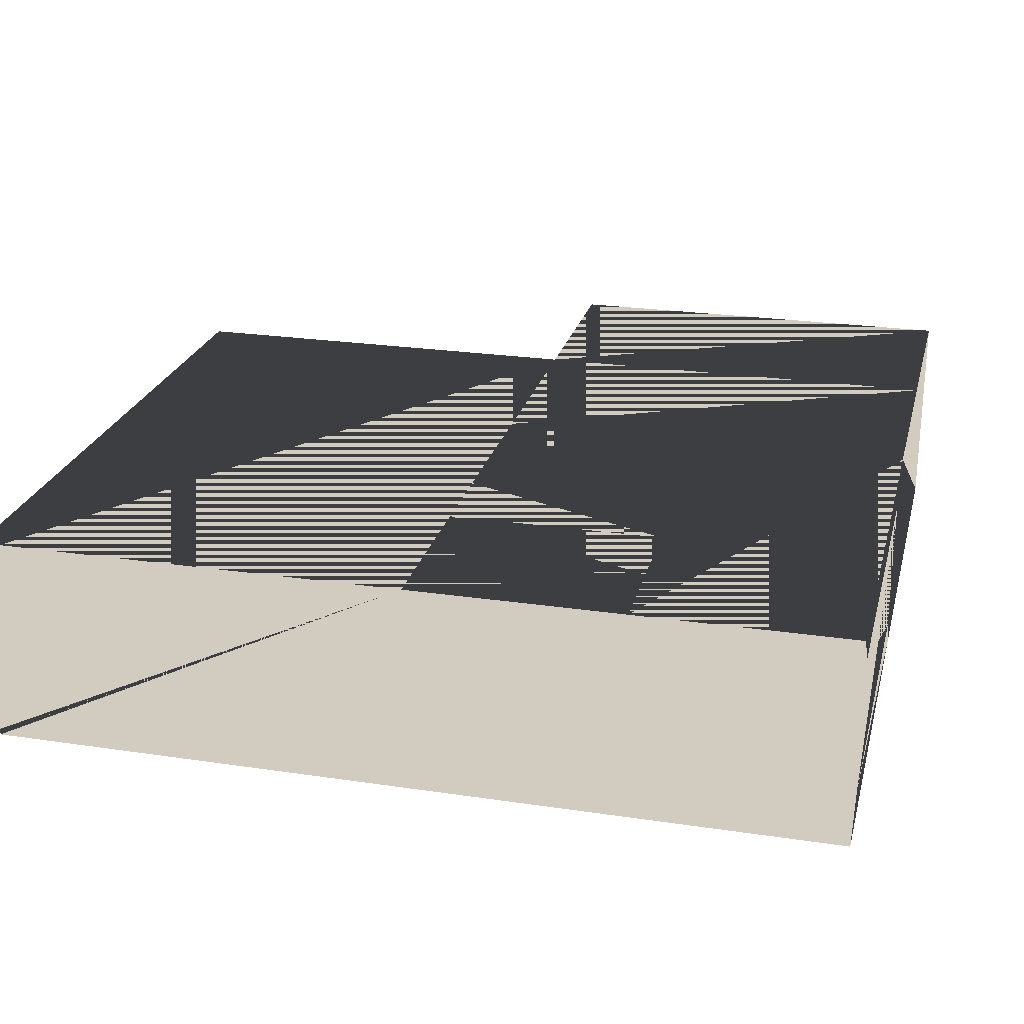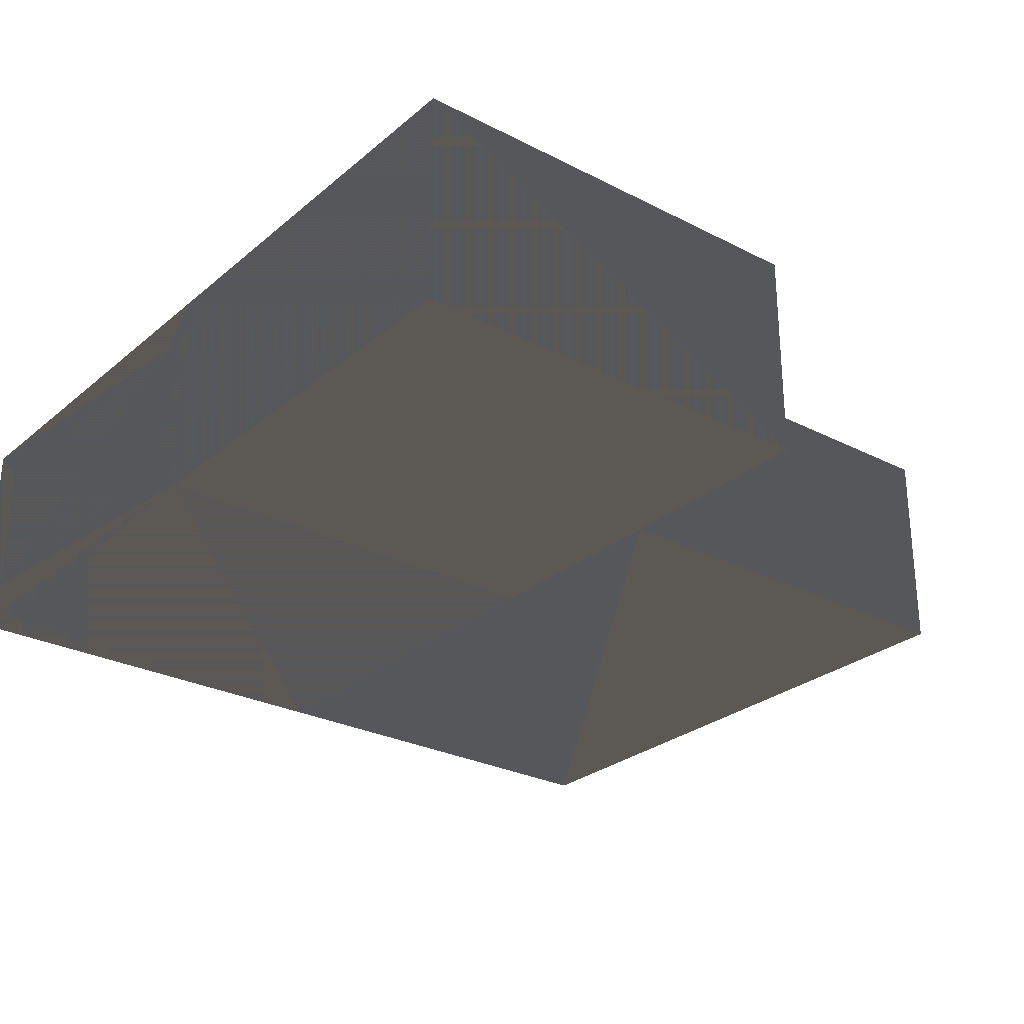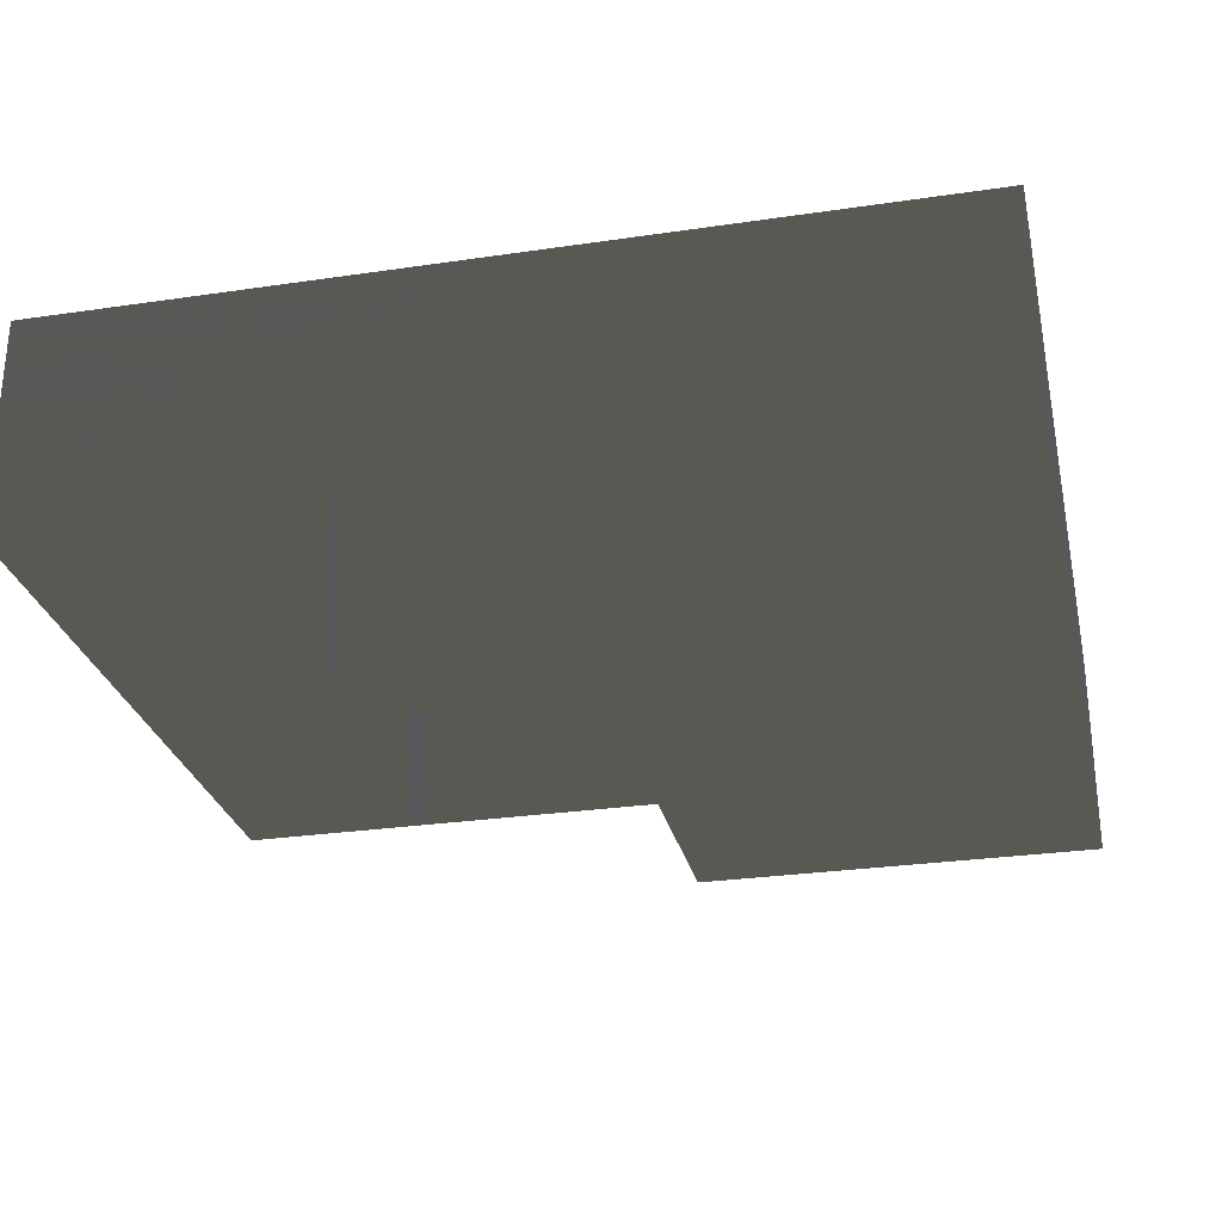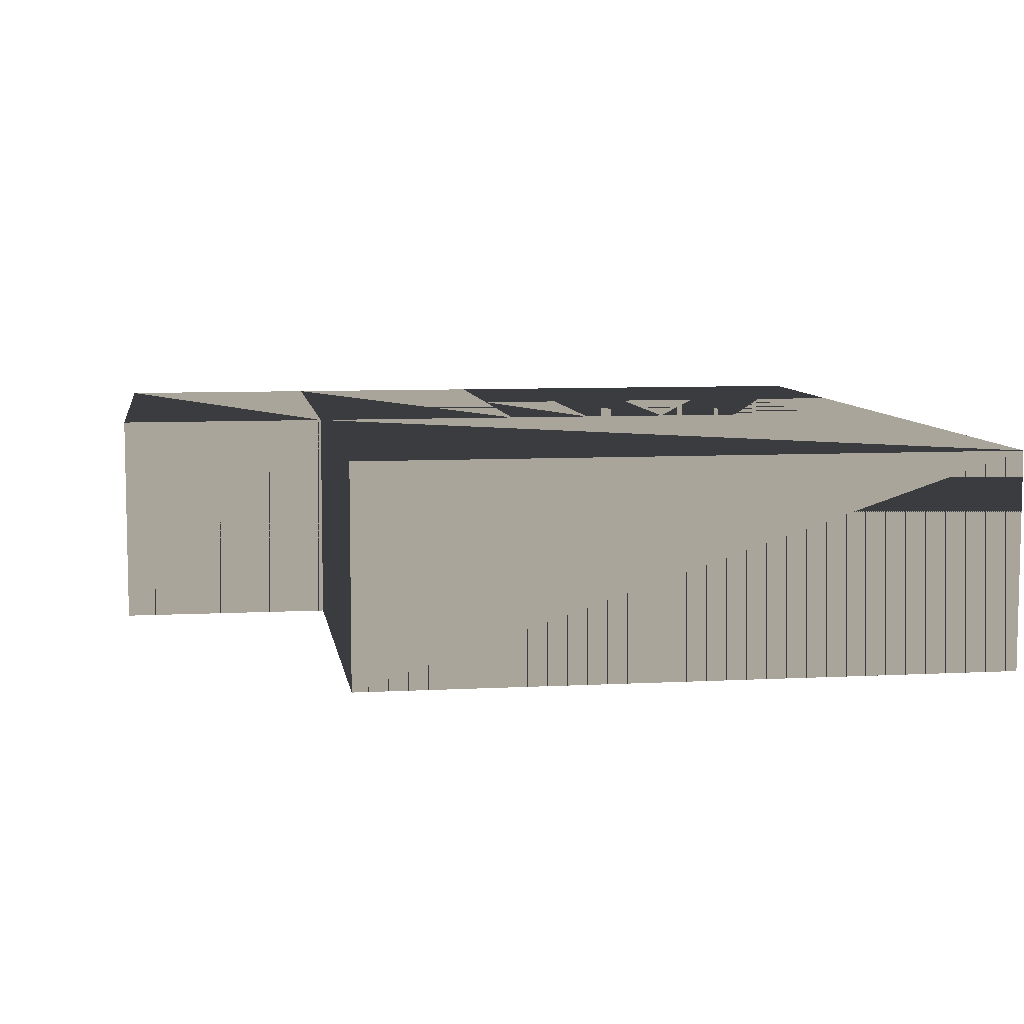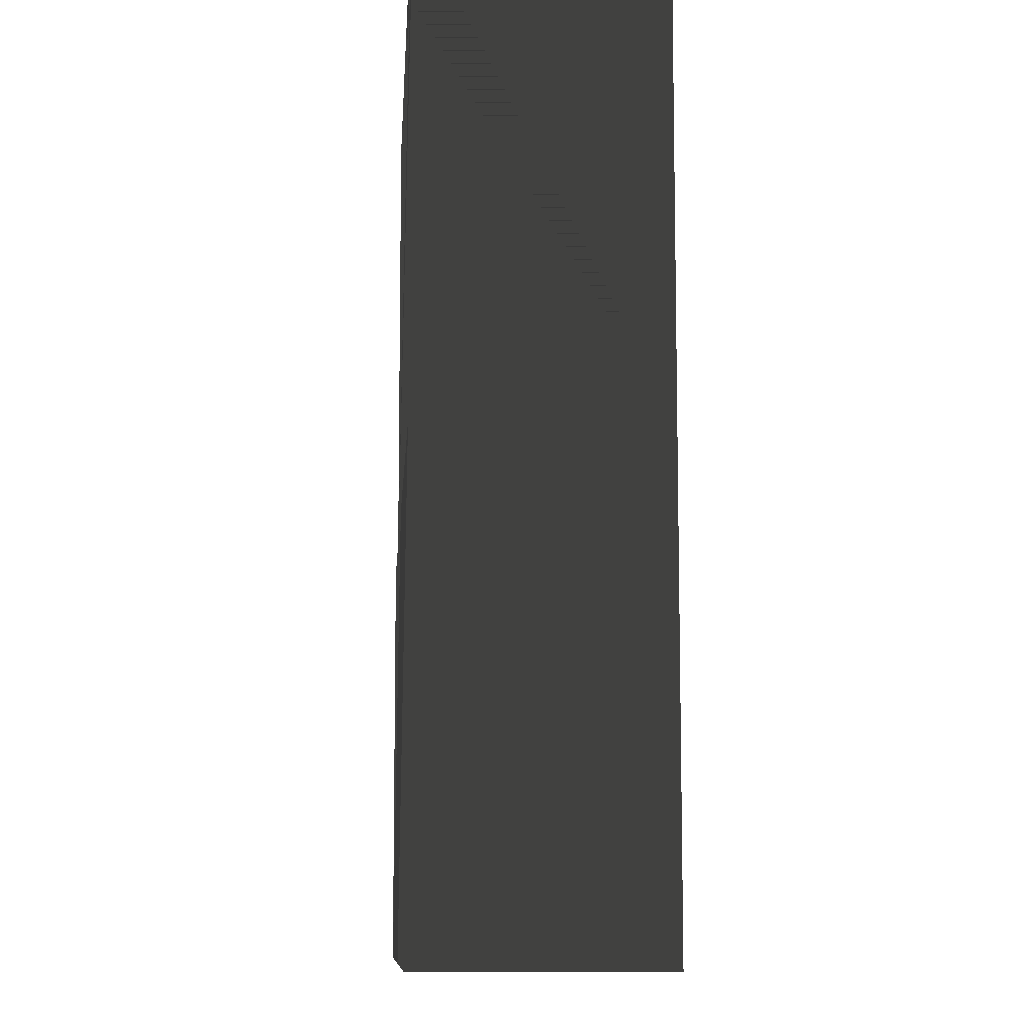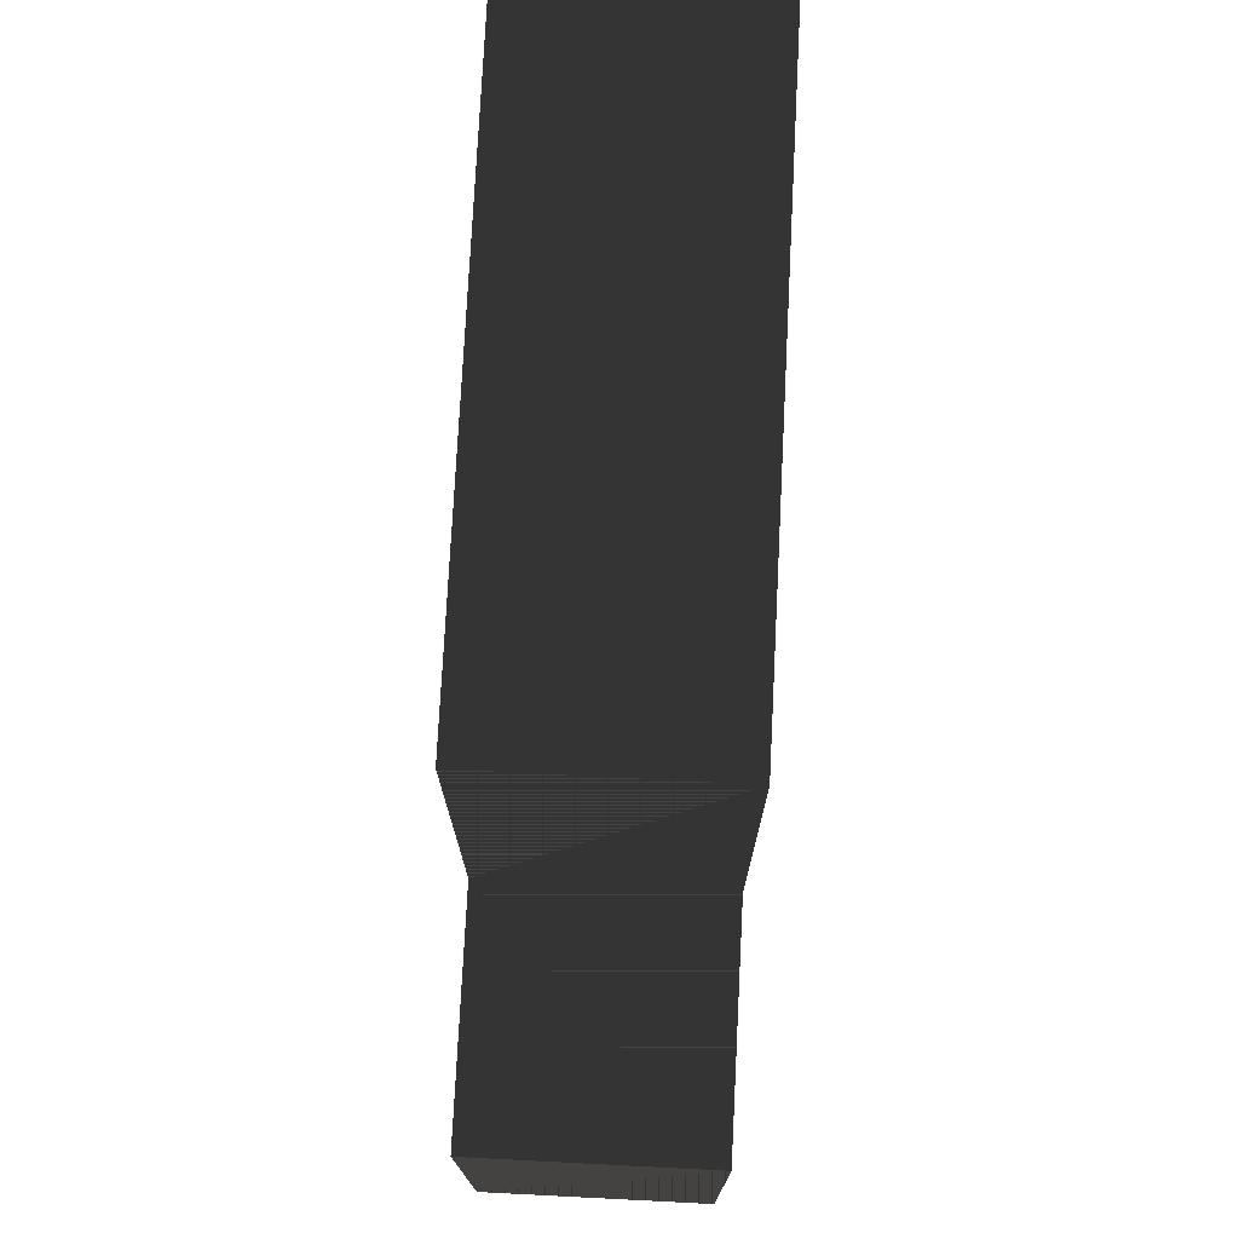
<metadata>
{"format":"obj","ext":"obj","renderer":"f3d","projection":"perspective","resolution":1024,"background":"white","views":[{"elev":24.1,"azim":-76.1,"up":"+Z"},{"elev":-27.4,"azim":51.7,"up":"+Z"},{"elev":-28.1,"azim":-77.4,"up":"+Z"},{"elev":7.6,"azim":171.4,"up":"+Z"},{"elev":-9.5,"azim":-93.3,"up":"+Y"},{"elev":75.6,"azim":92.9,"up":"+Y"}]}
</metadata>
<code>
v -6.096 -6.096 0
v -5.548 -6.096 0.5
v -6.096 -6.096 3.048
v -5.548 -6.096 2.5
v 0 -6.096 0
v -0.548 -6.096 0.5
v 0 -6.096 3.048
v -0.548 -6.096 2.5
v -6.096 0 0
v -6.096 0 3.048
v 0 0 0
v 0 0 3.048
v -4.876 -3.048 3.048
v -4.876 0 3.048
v -6.096 -3.048 3.048
v -3.656 0 3.048
v -3.656 -3.048 3.048
v -2.436 0 3.048
v -2.436 -3.048 3.048
v -1.216 -3.048 3.048
v -1.216 0 3.048
v 0 -3.048 3.048
v 3.048 0 3.048
v 6.096 0 0
v 6.096 0 3.048
v 3.048 0 0
v 6.096 -6.096 0
v 6.096 -6.096 3.048
v 3.048 -6.096 3.048
v -6.096 6.096 0
v -6.096 6.096 3.048
v 3.048 6.096 0
v 3.048 6.096 3.048
f 1 2 3
f 3 2 1
f 3 4 2
f 2 4 3
f 1 2 5
f 5 2 1
f 5 6 2
f 2 6 5
f 5 6 7
f 7 6 5
f 7 8 6
f 6 8 7
f 7 8 3
f 3 8 7
f 3 4 8
f 8 4 3
f 4 2 6 8
f 8 6 2 4
f 3 9 10
f 10 9 3
f 3 1 9
f 9 1 3
f 10 11 12
f 12 11 10
f 10 9 11
f 11 9 10
f 7 11 12
f 12 11 7
f 7 5 11
f 11 5 7
f 9 5 11
f 11 5 9
f 9 1 5
f 5 1 9
f 10 13 14
f 14 13 10
f 10 15 13
f 13 15 10
f 16 14 13
f 13 14 16
f 16 13 17
f 17 13 16
f 18 16 17
f 17 16 18
f 18 17 19
f 19 17 18
f 18 20 21
f 21 20 18
f 18 19 20
f 20 19 18
f 21 22 12
f 12 22 21
f 21 20 22
f 22 20 21
f 15 7 22
f 22 7 15
f 15 3 7
f 7 3 15
f 23 24 25
f 25 24 23
f 23 26 24
f 24 26 23
f 7 27 28
f 28 27 7
f 7 5 27
f 27 5 7
f 28 24 25
f 25 24 28
f 28 27 24
f 24 27 28
f 7 11 12
f 12 11 7
f 7 5 11
f 11 5 7
f 12 26 23
f 23 26 12
f 12 11 26
f 26 11 12
f 11 27 24
f 24 27 11
f 11 5 27
f 27 5 11
f 12 29 23
f 23 29 12
f 12 7 29
f 29 7 12
f 23 28 25
f 25 28 23
f 23 29 28
f 28 29 23
f 10 30 31
f 31 30 10
f 10 9 30
f 30 9 10
f 31 32 33
f 33 32 31
f 31 30 32
f 32 30 31
f 23 32 33
f 33 32 23
f 23 26 32
f 32 26 23
f 10 11 12
f 12 11 10
f 10 9 11
f 11 9 10
f 12 26 23
f 23 26 12
f 12 11 26
f 26 11 12
f 30 26 32
f 32 26 30
f 30 9 26
f 26 9 30
f 31 23 33
f 33 23 31
f 31 10 23
f 23 10 31

</code>
